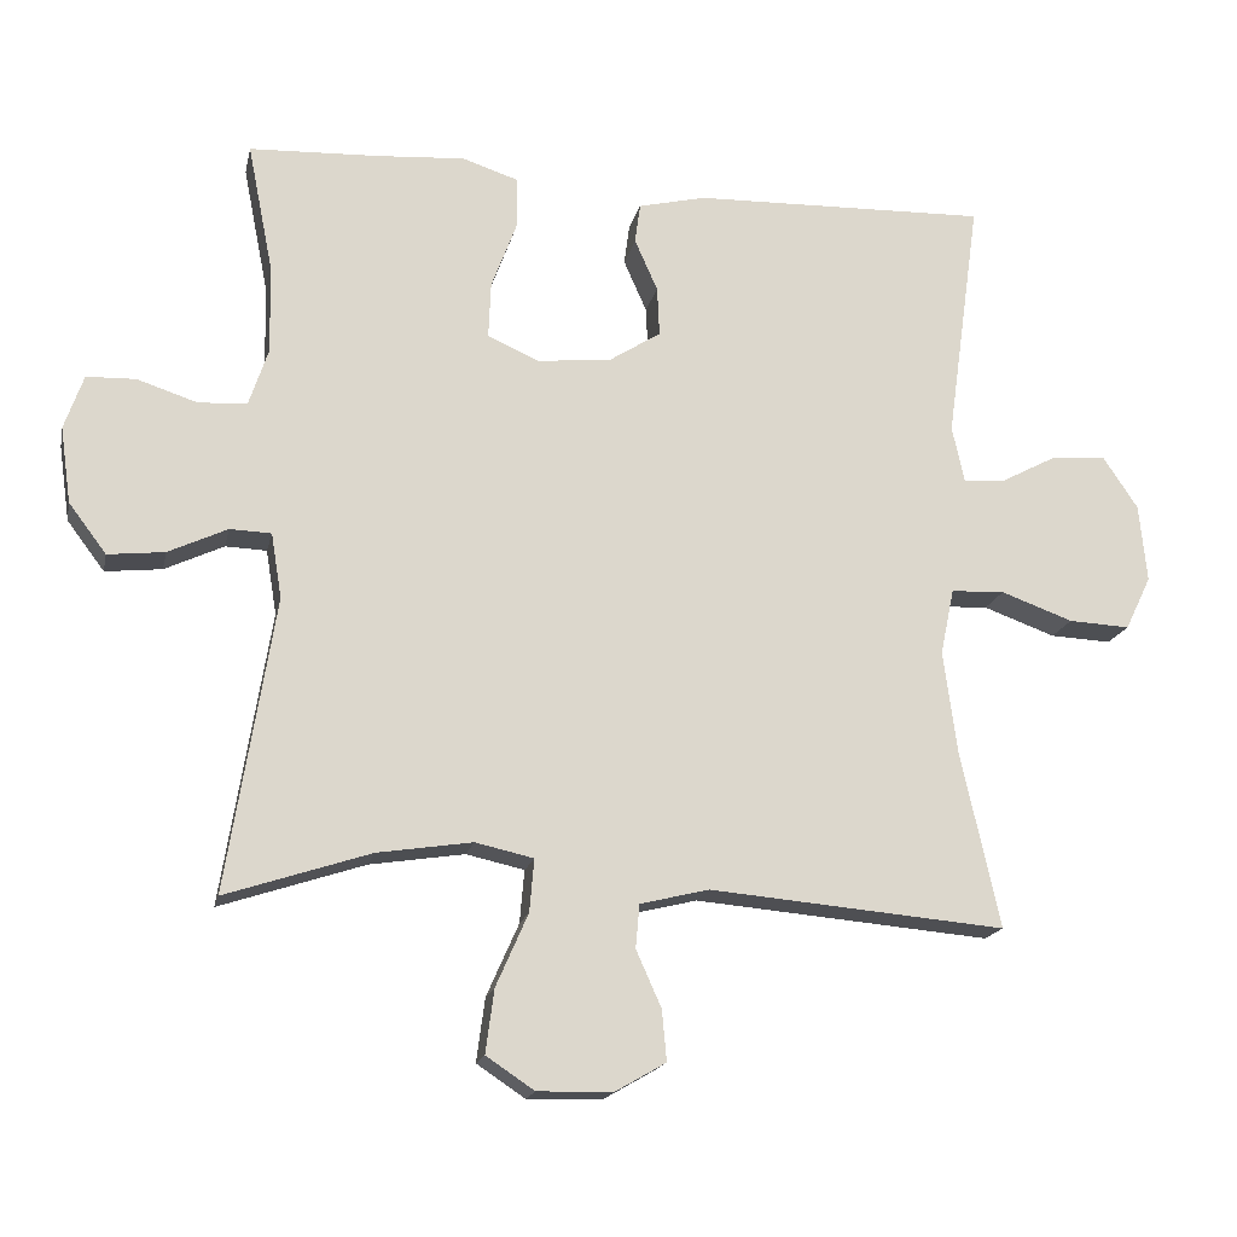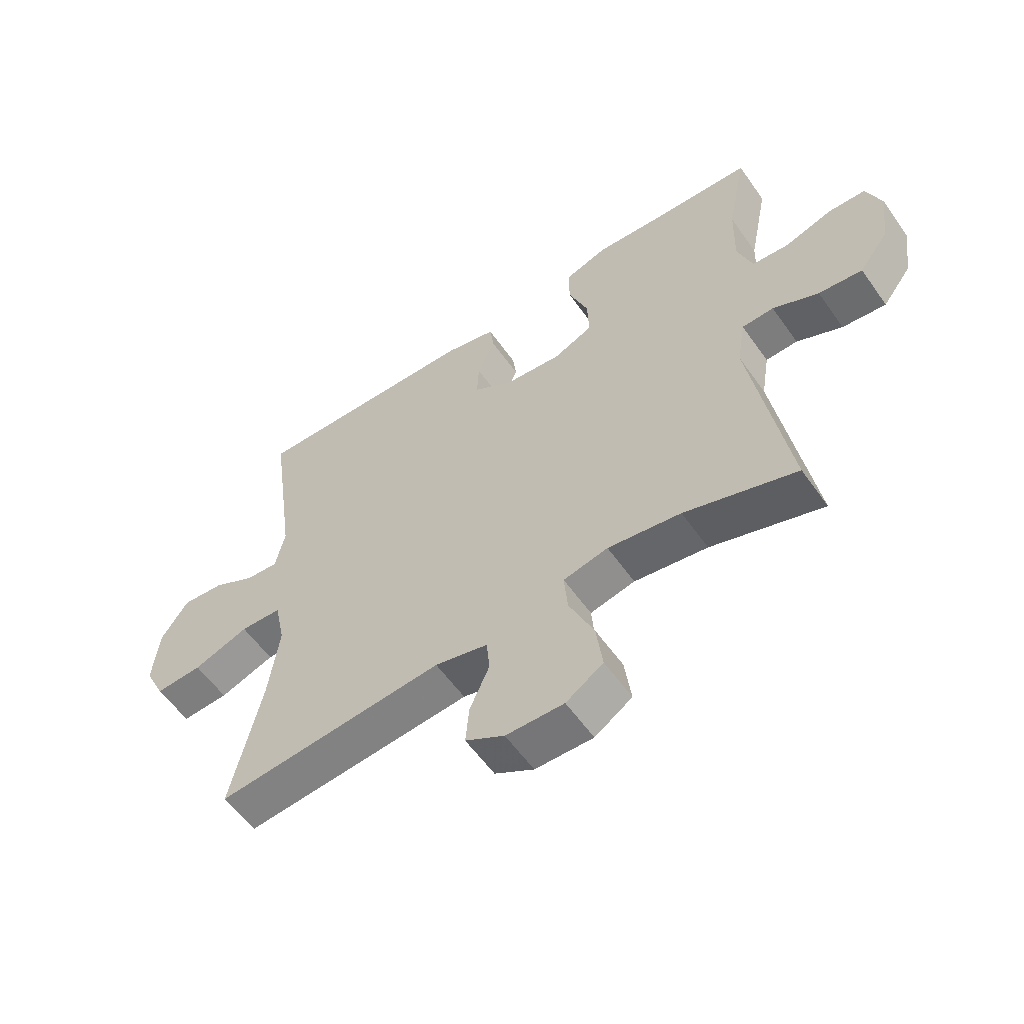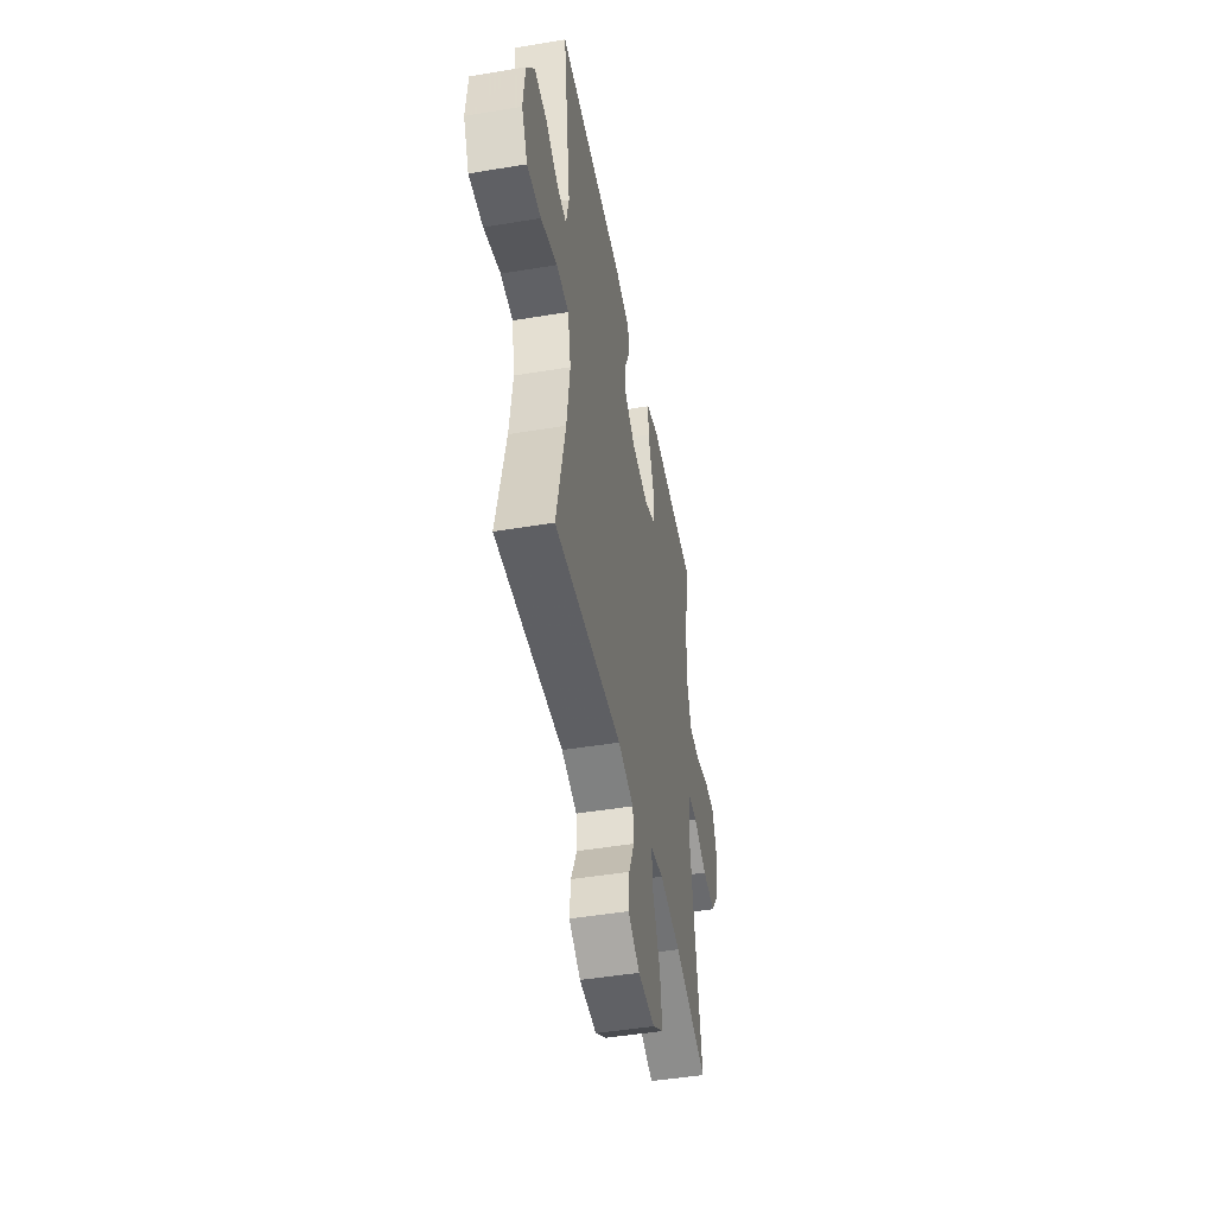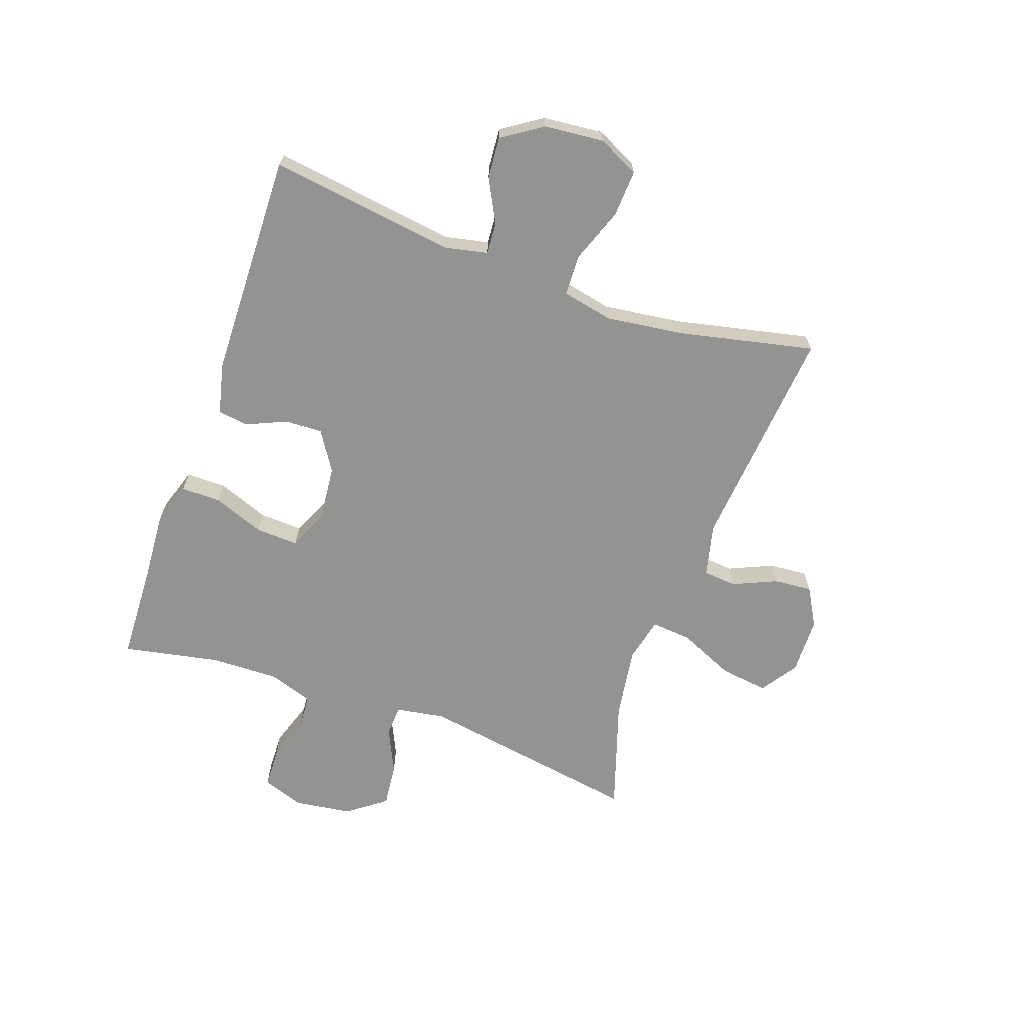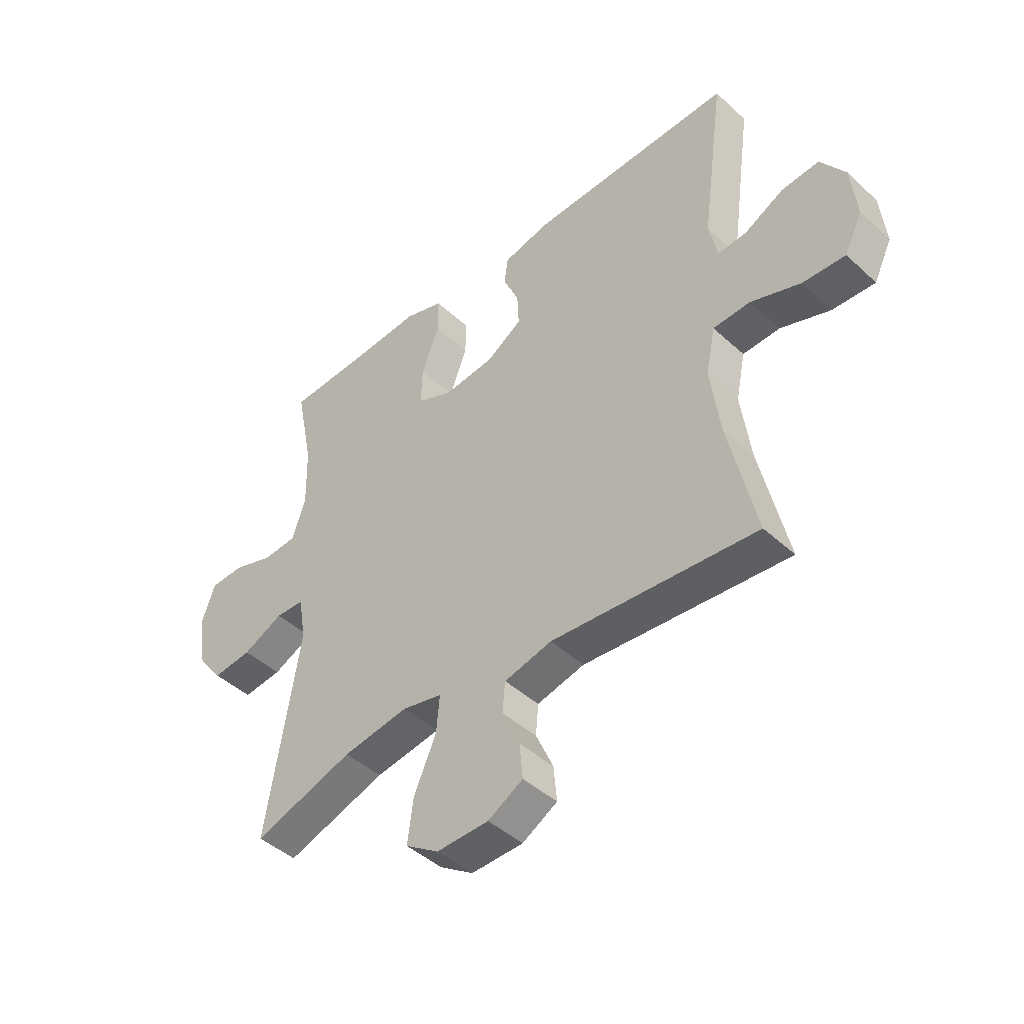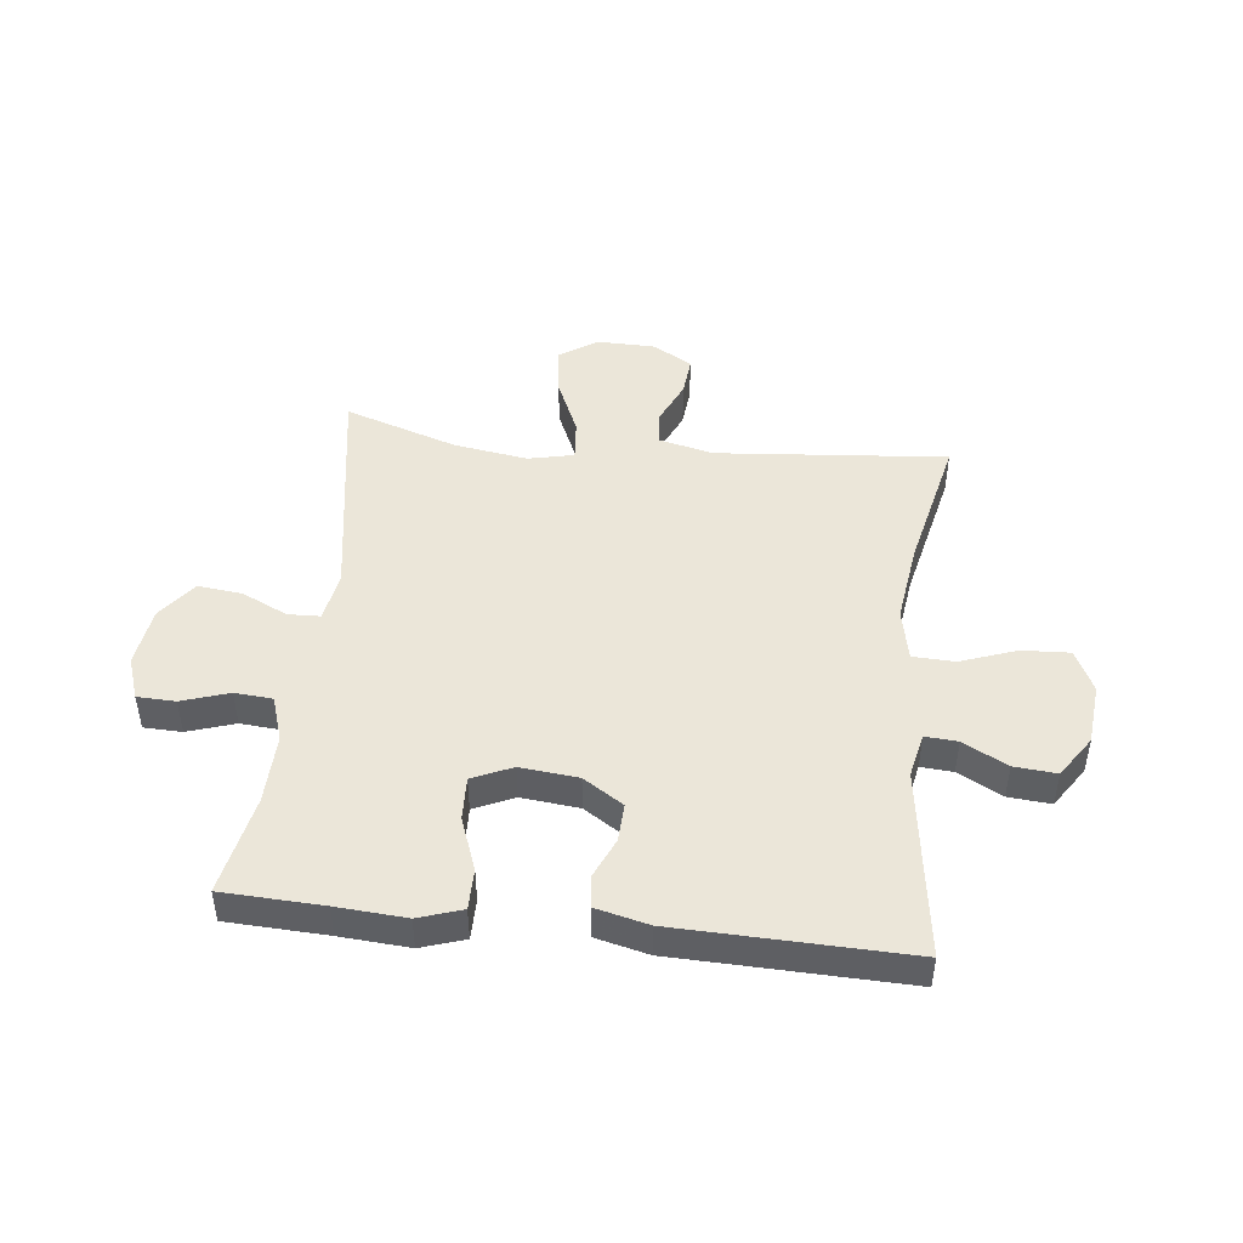
<metadata>
{"format":"obj","ext":"obj","renderer":"f3d","projection":"perspective","resolution":1024,"background":"white","views":[{"elev":-17.2,"azim":-11.9,"up":"+Z"},{"elev":-57.7,"azim":-145.1,"up":"+Z"},{"elev":-47.1,"azim":100.7,"up":"+Z"},{"elev":-66.7,"azim":70.4,"up":"+Y"},{"elev":-44.8,"azim":43.4,"up":"+Z"},{"elev":46.8,"azim":6.4,"up":"+Y"}]}
</metadata>
<code>
v 0.5 0.07 0.5
v 0.456 0.07 0.182
v 0.472 0.07 0.108
v 0.526 0.07 0.112
v 0.6 0.07 0.151
v 0.671 0.07 0.157
v 0.717 0.07 0.088
v 0.727 0.07 -0.014
v 0.693 0.07 -0.084
v 0.613 0.07 -0.08
v 0.519 0.07 -0.046
v 0.449 0.07 -0.049
v 0.431 0.07 -0.136
v 0.449 0.07 -0.27
v 0.5 0.07 -0.5
v 0.113 0.07 -0.466
v 0.023 0.07 -0.488
v 0.018 0.07 -0.545
v 0.051 0.07 -0.619
v 0.057 0.07 -0.685
v -0.009 0.07 -0.723
v -0.107 0.07 -0.725
v -0.17 0.07 -0.683
v -0.159 0.07 -0.6
v -0.117 0.07 -0.505
v -0.111 0.07 -0.436
v -0.187 0.07 -0.419
v -0.311 0.07 -0.438
v -0.5 0.07 -0.5
v -0.438 0.07 -0.117
v -0.452 0.07 -0.032
v -0.506 0.07 -0.03
v -0.583 0.07 -0.066
v -0.657 0.07 -0.074
v -0.706 0.07 -0.009
v -0.72 0.07 0.09
v -0.695 0.07 0.161
v -0.631 0.07 0.163
v -0.552 0.07 0.137
v -0.489 0.07 0.142
v -0.464 0.07 0.217
v -0.467 0.07 0.334
v -0.5 0.07 0.5
v -0.332 0.07 0.507
v -0.216 0.07 0.515
v -0.143 0.07 0.491
v -0.143 0.07 0.423
v -0.176 0.07 0.335
v -0.179 0.07 0.262
v -0.112 0.07 0.232
v -0.015 0.07 0.242
v 0.052 0.07 0.285
v 0.049 0.07 0.349
v 0.019 0.07 0.417
v 0.026 0.07 0.469
v 0.114 0.07 0.49
v 0.5 0 0.5
v 0.456 0 0.182
v 0.472 0 0.108
v 0.526 0 0.112
v 0.6 0 0.151
v 0.671 0 0.157
v 0.717 0 0.088
v 0.727 0 -0.014
v 0.693 0 -0.084
v 0.613 0 -0.08
v 0.519 0 -0.046
v 0.449 0 -0.049
v 0.431 0 -0.136
v 0.449 0 -0.27
v 0.5 0 -0.5
v 0.113 0 -0.466
v 0.023 0 -0.488
v 0.018 0 -0.545
v 0.051 0 -0.619
v 0.057 0 -0.685
v -0.009 0 -0.723
v -0.107 0 -0.725
v -0.17 0 -0.683
v -0.159 0 -0.6
v -0.117 0 -0.505
v -0.111 0 -0.436
v -0.187 0 -0.419
v -0.311 0 -0.438
v -0.5 0 -0.5
v -0.438 0 -0.117
v -0.452 0 -0.032
v -0.506 0 -0.03
v -0.583 0 -0.066
v -0.657 0 -0.074
v -0.706 0 -0.009
v -0.72 0 0.09
v -0.695 0 0.161
v -0.631 0 0.163
v -0.552 0 0.137
v -0.489 0 0.142
v -0.464 0 0.217
v -0.467 0 0.334
v -0.5 0 0.5
v -0.332 0 0.507
v -0.216 0 0.515
v -0.143 0 0.491
v -0.143 0 0.423
v -0.176 0 0.335
v -0.179 0 0.262
v -0.112 0 0.232
v -0.015 0 0.242
v 0.052 0 0.285
v 0.049 0 0.349
v 0.019 0 0.417
v 0.026 0 0.469
v 0.114 0 0.49
f 56 1 2
f 55 56 2
f 54 55 2
f 53 54 2
f 52 53 2 3
f 51 52 3
f 50 51 3
f 46 47 48
f 45 46 48
f 44 45 48
f 44 48 49
f 43 44 49
f 42 43 49
f 41 42 49 50
f 37 38 39
f 36 37 39
f 35 36 39
f 34 35 39
f 33 34 39
f 32 33 39
f 31 32 39 40
f 28 29 30
f 27 28 30 31
f 41 50 3
f 40 41 3
f 31 40 3
f 27 31 3
f 26 27 3
f 23 24 25
f 22 23 25
f 21 22 25
f 20 21 25
f 19 20 25
f 18 19 25
f 14 15 16
f 13 14 16 17
f 12 13 17
f 9 10 11
f 8 9 11
f 7 8 11
f 6 7 11
f 5 6 11
f 4 5 11
f 4 11 12
f 3 4 12 17
f 17 18 25 26
f 3 17 26
f 58 57 112
f 58 112 111
f 58 111 110
f 58 110 109
f 59 58 109 108
f 59 108 107
f 59 107 106
f 104 103 102
f 104 102 101
f 104 101 100
f 105 104 100
f 105 100 99
f 105 99 98
f 106 105 98 97
f 95 94 93
f 95 93 92
f 95 92 91
f 95 91 90
f 95 90 89
f 95 89 88
f 96 95 88 87
f 86 85 84
f 87 86 84 83
f 59 106 97
f 59 97 96
f 59 96 87
f 59 87 83
f 59 83 82
f 81 80 79
f 81 79 78
f 81 78 77
f 81 77 76
f 81 76 75
f 81 75 74
f 72 71 70
f 73 72 70 69
f 73 69 68
f 67 66 65
f 67 65 64
f 67 64 63
f 67 63 62
f 67 62 61
f 67 61 60
f 68 67 60
f 73 68 60 59
f 82 81 74 73
f 82 73 59
f 1 57 58 2
f 2 58 59 3
f 3 59 60 4
f 4 60 61 5
f 5 61 62 6
f 6 62 63 7
f 7 63 64 8
f 8 64 65 9
f 9 65 66 10
f 10 66 67 11
f 11 67 68 12
f 12 68 69 13
f 13 69 70 14
f 14 70 71 15
f 15 71 72 16
f 16 72 73 17
f 17 73 74 18
f 18 74 75 19
f 19 75 76 20
f 20 76 77 21
f 21 77 78 22
f 22 78 79 23
f 23 79 80 24
f 24 80 81 25
f 25 81 82 26
f 26 82 83 27
f 27 83 84 28
f 28 84 85 29
f 29 85 86 30
f 30 86 87 31
f 31 87 88 32
f 32 88 89 33
f 33 89 90 34
f 34 90 91 35
f 35 91 92 36
f 36 92 93 37
f 37 93 94 38
f 38 94 95 39
f 39 95 96 40
f 40 96 97 41
f 41 97 98 42
f 42 98 99 43
f 43 99 100 44
f 44 100 101 45
f 45 101 102 46
f 46 102 103 47
f 47 103 104 48
f 48 104 105 49
f 49 105 106 50
f 50 106 107 51
f 51 107 108 52
f 52 108 109 53
f 53 109 110 54
f 54 110 111 55
f 55 111 112 56
f 56 112 57 1

</code>
